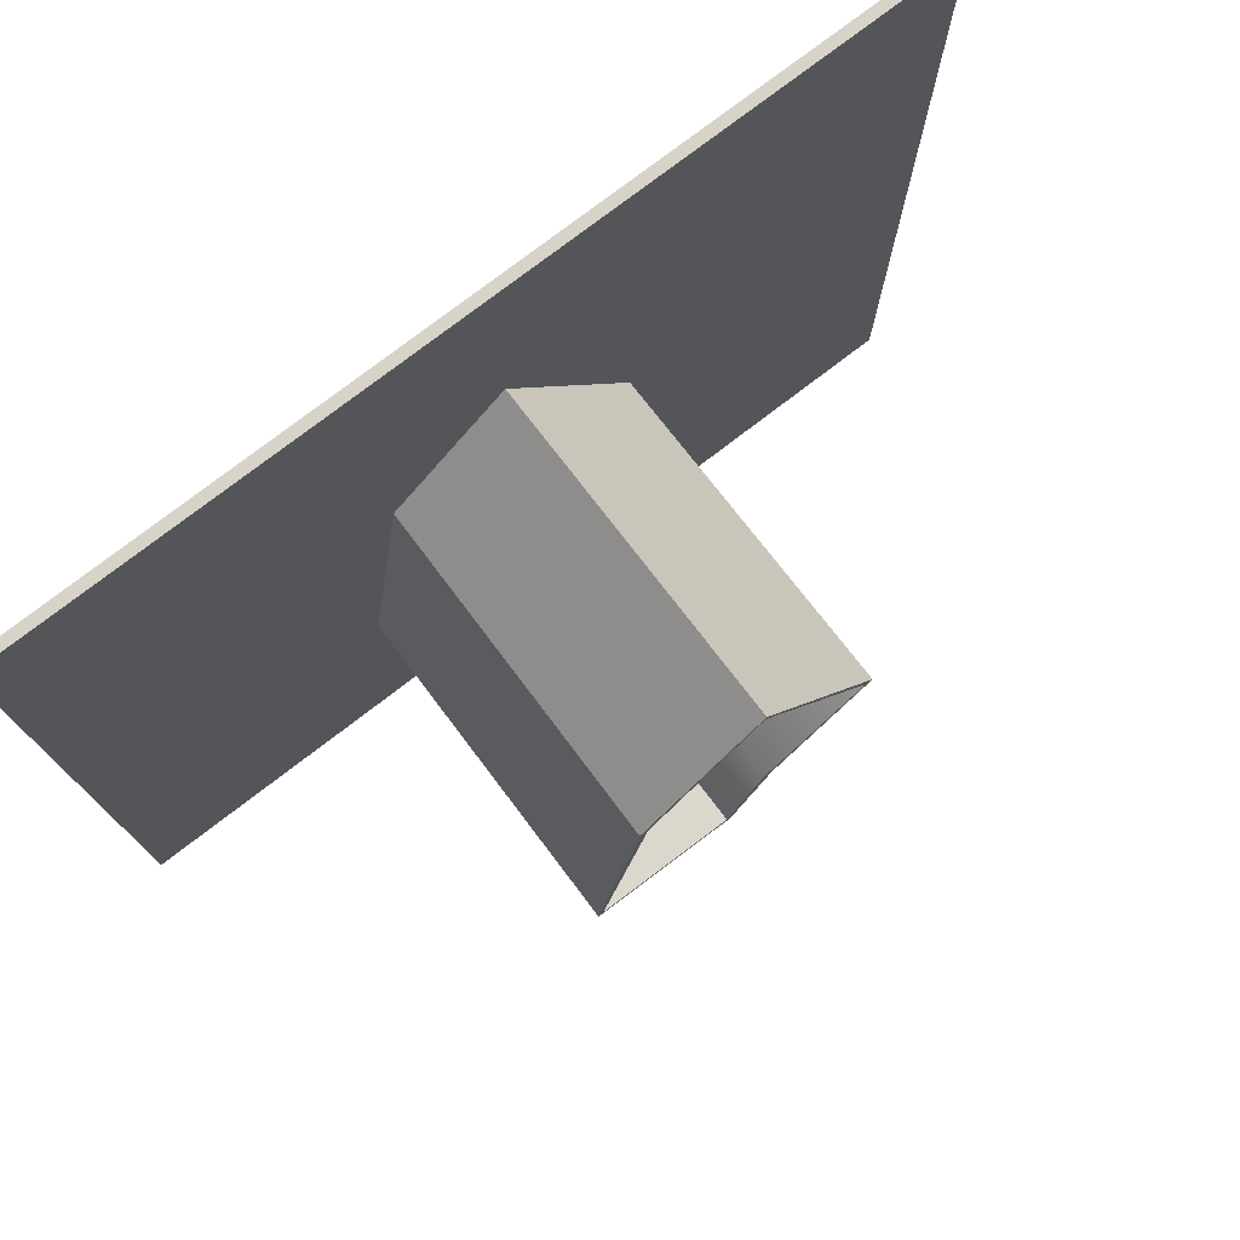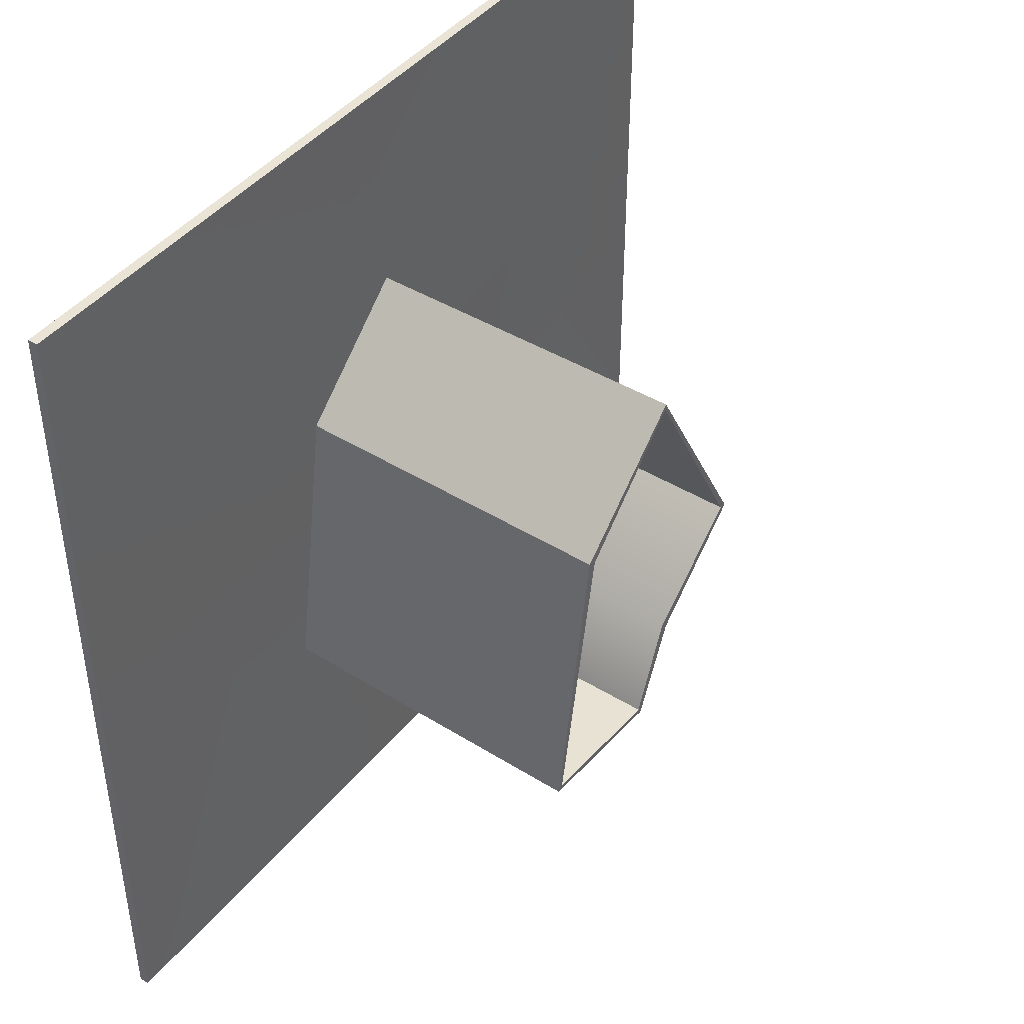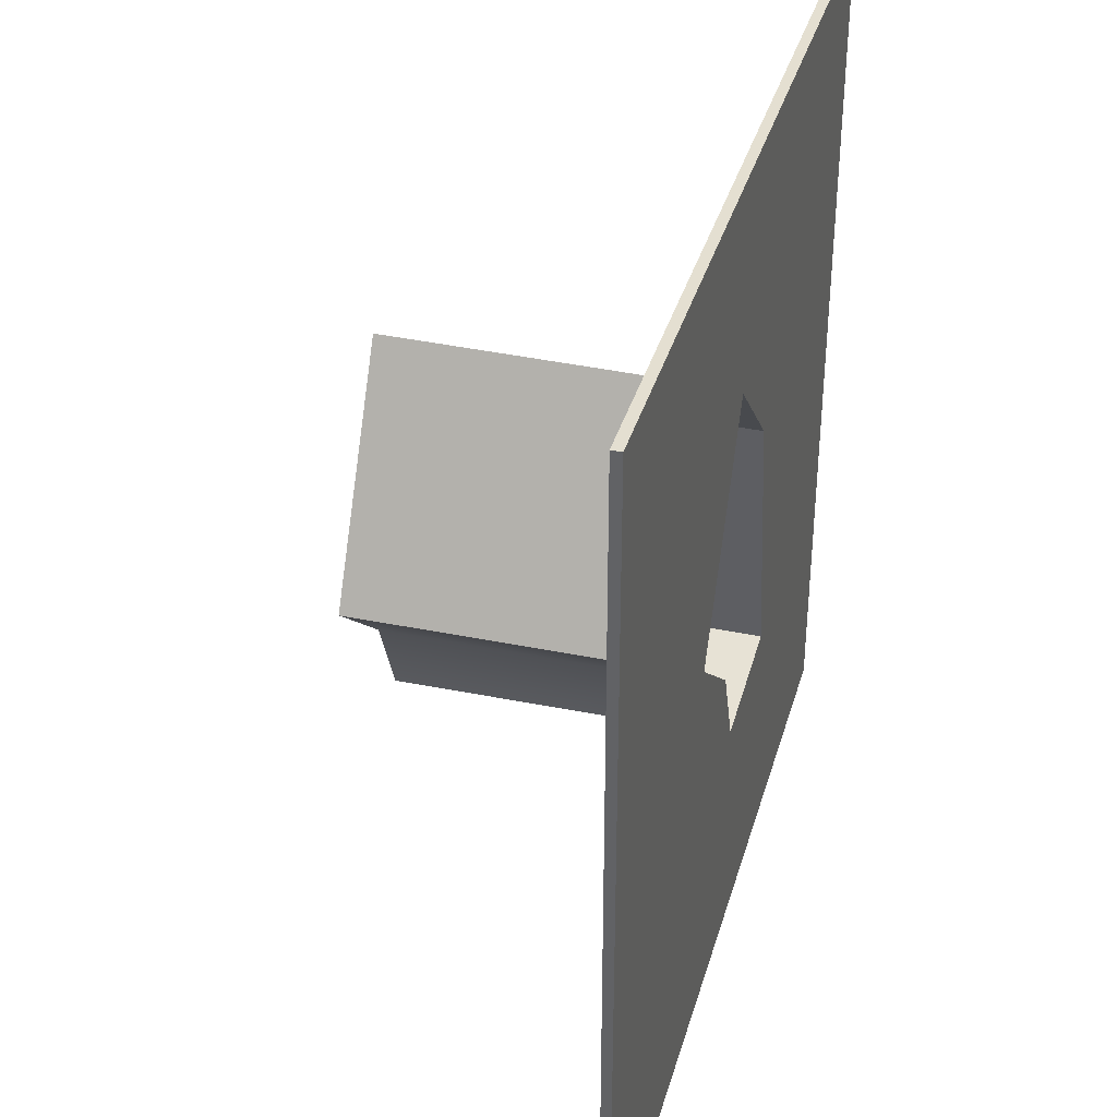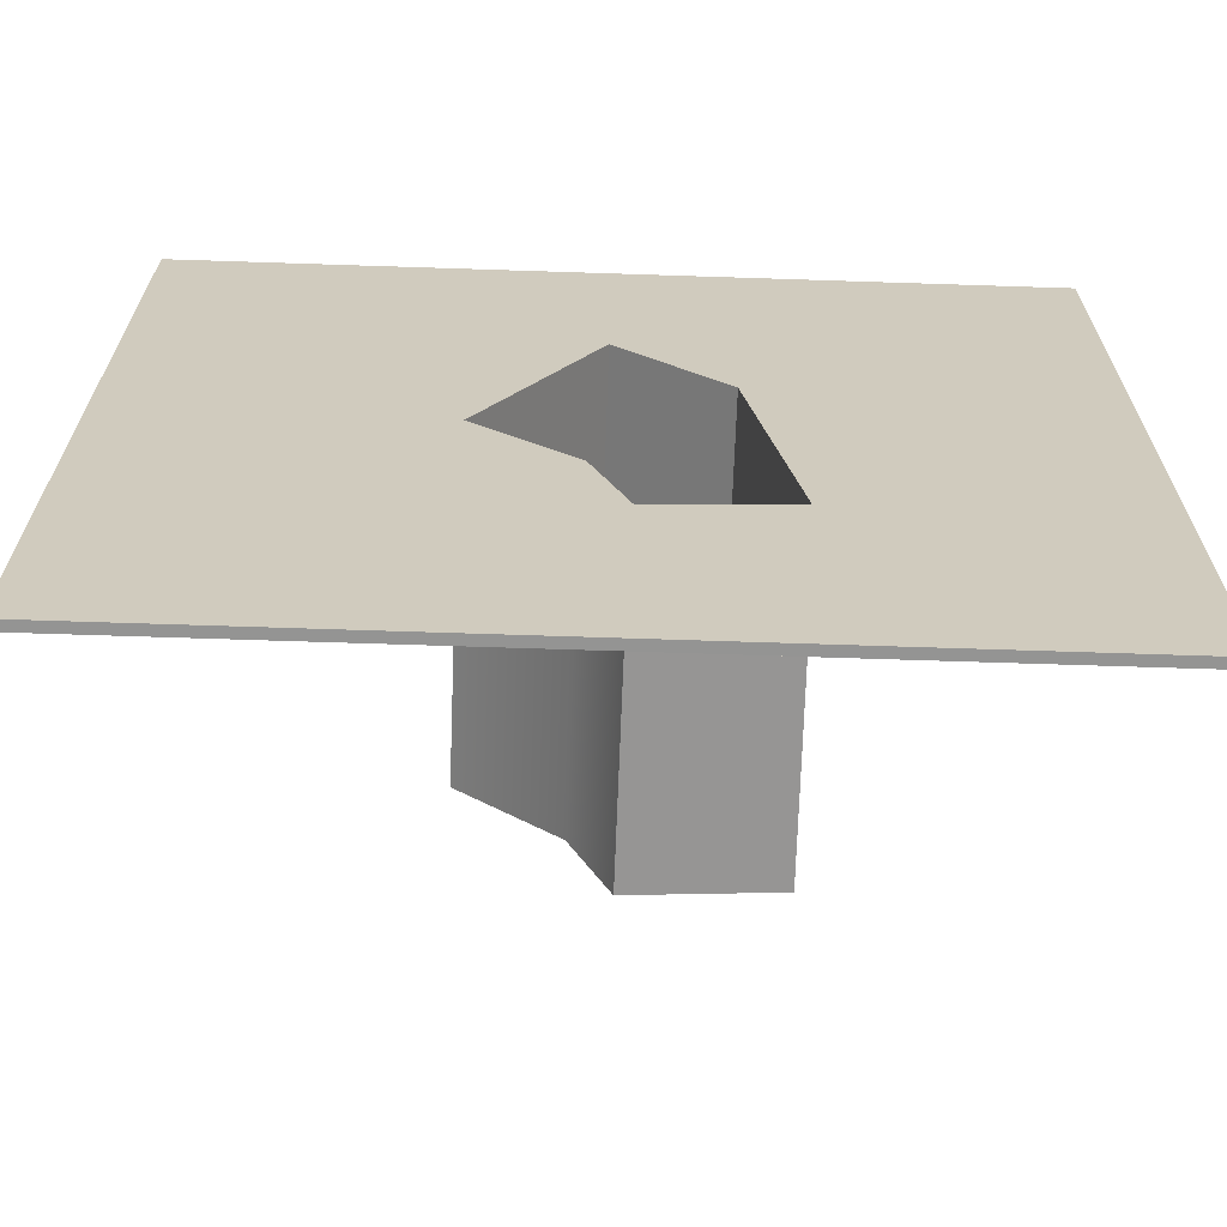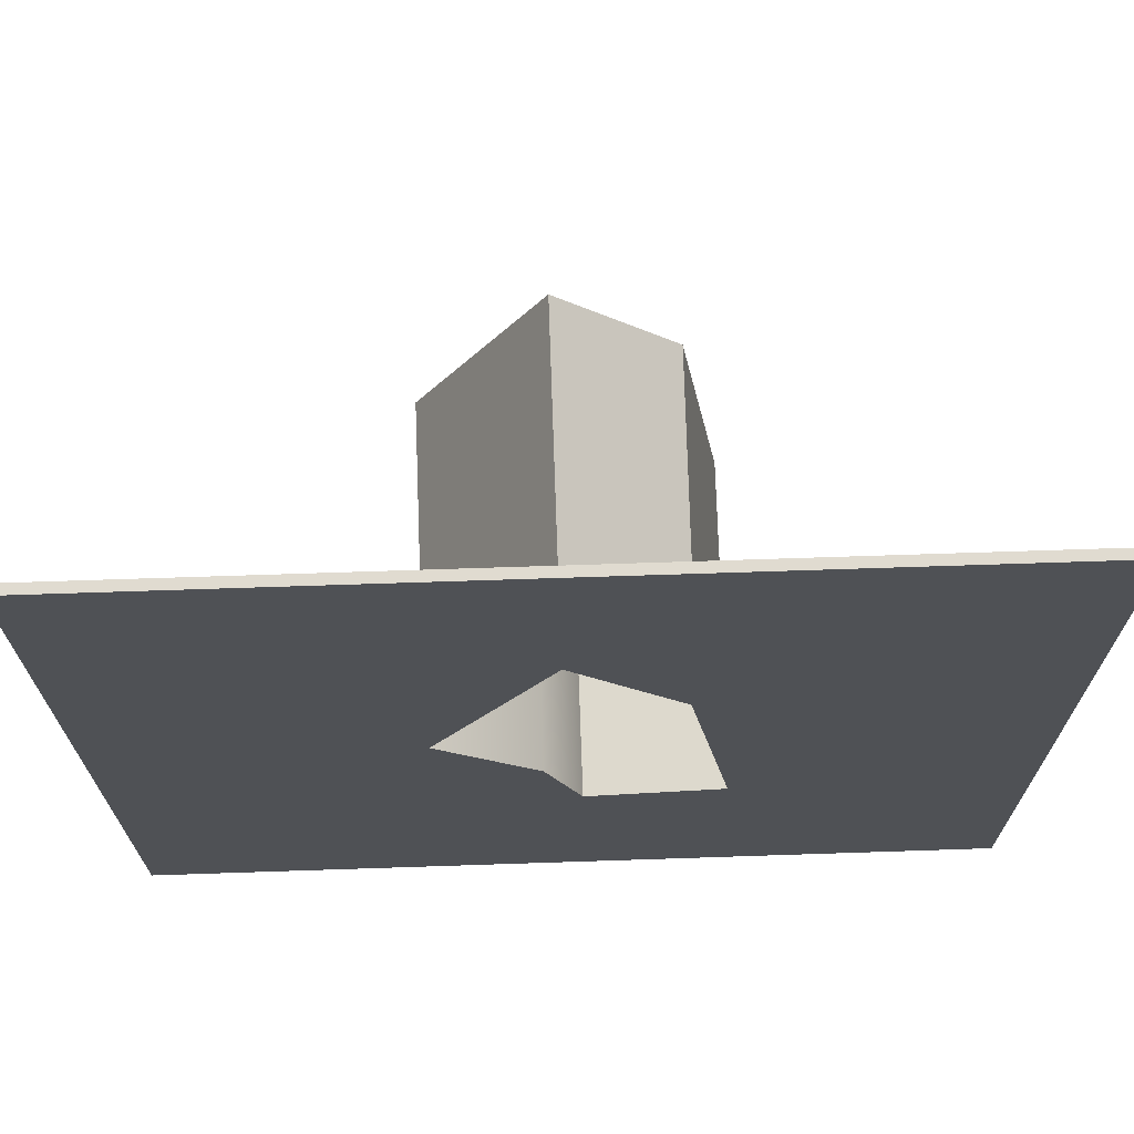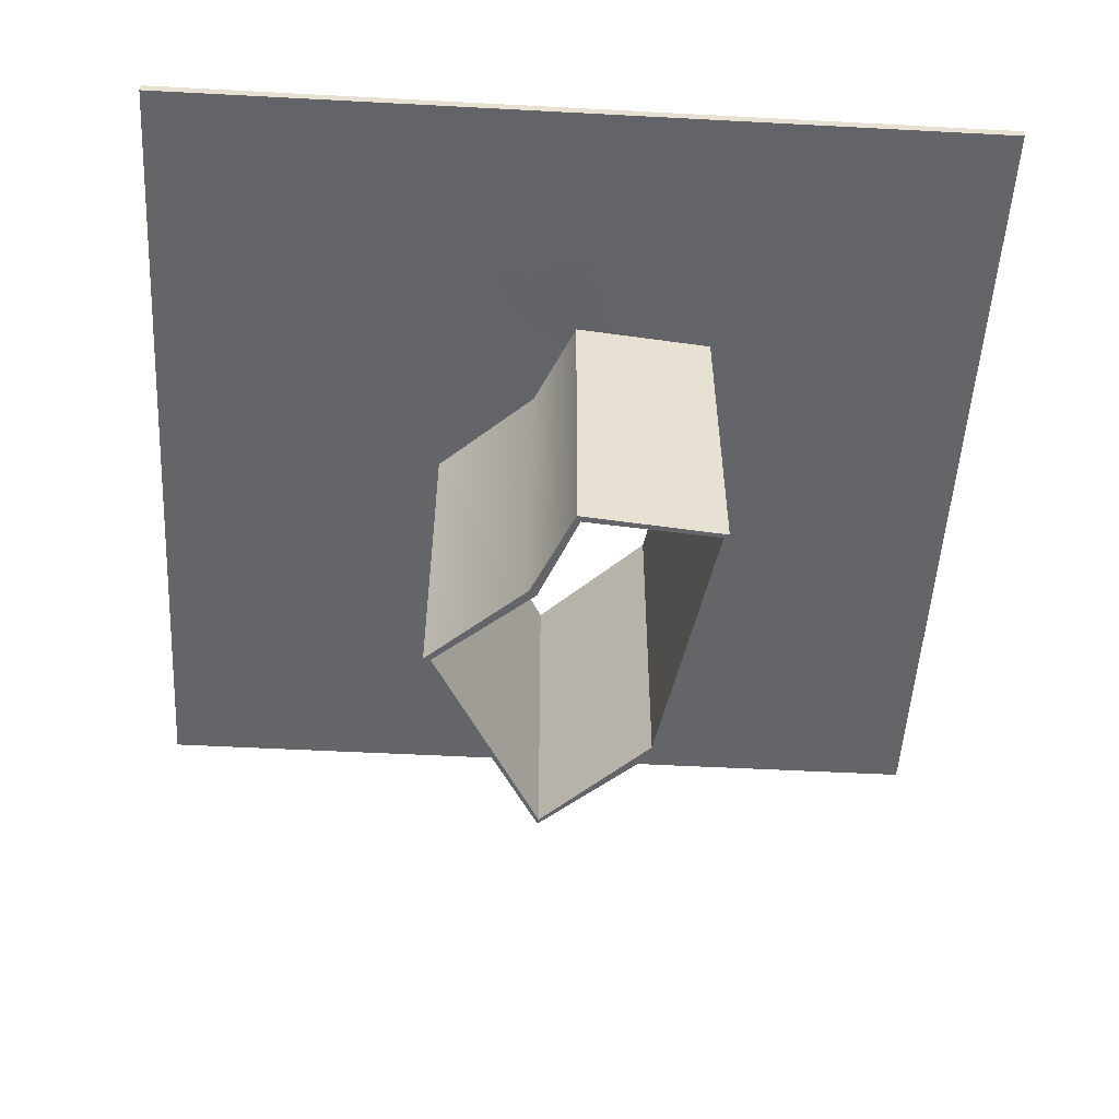
<metadata>
{"format":"obj","ext":"obj","renderer":"f3d","projection":"perspective","resolution":1024,"background":"white","views":[{"elev":76.9,"azim":-37.5,"up":"+Z"},{"elev":43.7,"azim":-54.1,"up":"+Z"},{"elev":36.6,"azim":105.5,"up":"+Z"},{"elev":-67.0,"azim":178.1,"up":"+Z"},{"elev":70.0,"azim":178.1,"up":"+Z"},{"elev":-51.5,"azim":176.7,"up":"+Y"}]}
</metadata>
<code>
g default
v -4000 -0.00065 4000
v -120 -0.00065 4000
v 4000 -0.00065 4000
v 4000 0 40
v -4000 4e-05 -240
v 4000 0.00065 -4000
v -4000 0.00065 -4000
v -88.87 0.00027 -1644
v -320 0.00065 -4000
v 87.14 -0.00032 1982
v 1171 0 11.61
v -921.9 -0.00016 975.3
v 247.4 0.00013 -797.9
v -1344 0.00025 -1539
v 87.14 -3065 1982
v -921.9 -3065 975.3
v 1171 -3065 11.61
v -1344 -3065 -1539
v -88.87 -3065 -1644
v 247.4 -3065 -797.9
v -971.4 -70.05 1001
v -4000 -89.5 -240
v -4000 -89.5 4000
v 1213 -78.59 4.197
v 91.62 -83.72 2013
v 4000 -89.5 4000
v -120 -89.5 4000
v 4000 -89.5 40
v 4000 -89.5 -4000
v -65.5 -77.72 -1682
v -320 -89.5 -4000
v 302.4 -58.89 -836.8
v 94.75 -3065 2035
v -997.6 -3065 1014
v 1239 -3065 -0.4701
v -1391 -3065 -1576
v -51.03 -3065 -1705
v -1372 -81.81 -1561
v 318.4 -3065 -848.1
v -4000 -89.5 -4000
g waterplane_low_Whole_Collision:WaterPlaneCollision
f 21 23 22
f 24 26 25
f 21 25 27
f 26 27 25
f 26 24 28
f 30 31 29
f 32 29 28
f 25 21 34 33
f 35 24 25 33
f 36 38 30 37
f 39 32 24 35
f 37 30 32 39
f 38 31 30
f 38 40 31
f 40 38 22
f 22 38 21
f 27 23 21
f 24 32 28
f 30 29 32
f 38 36 34 21
f 12 5 1
f 11 10 3
f 12 2 10
f 3 10 2
f 3 4 11
f 8 6 9
f 13 4 6
f 10 15 16 12
f 17 15 10 11
f 18 19 8 14
f 20 17 11 13
f 19 20 13 8
f 14 8 9
f 14 9 7
f 7 5 14
f 5 12 14
f 2 12 1
f 11 4 13
f 8 13 6
f 14 12 16 18
f 5 22 23 1
f 2 27 26 3
f 3 26 28 4
f 6 29 31 9
f 4 28 29 6
f 15 33 34 16
f 17 35 33 15
f 18 36 37 19
f 20 39 35 17
f 19 37 39 20
f 9 31 40 7
f 7 40 22 5
f 1 23 27 2
f 16 34 36 18

</code>
